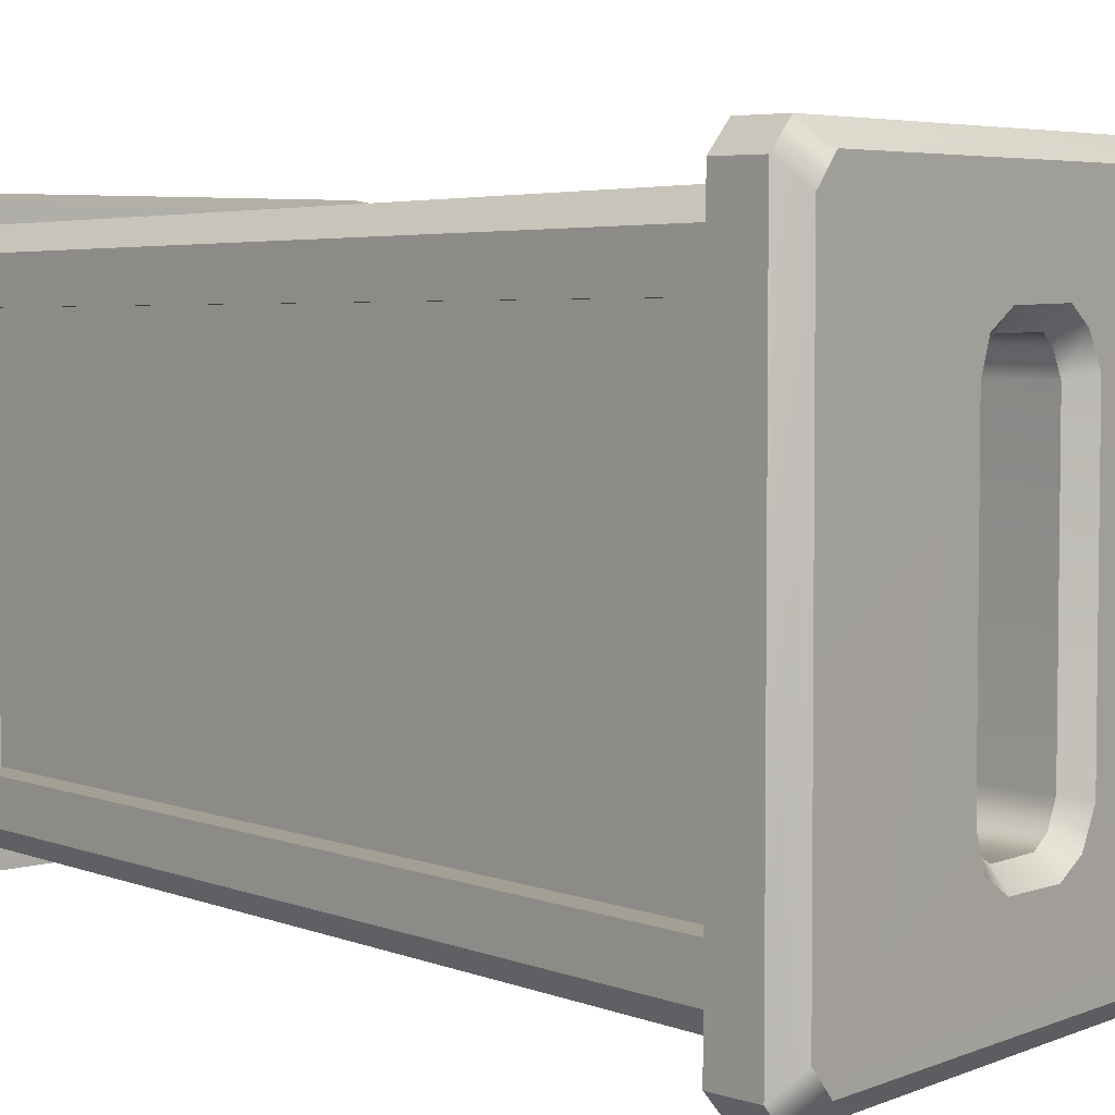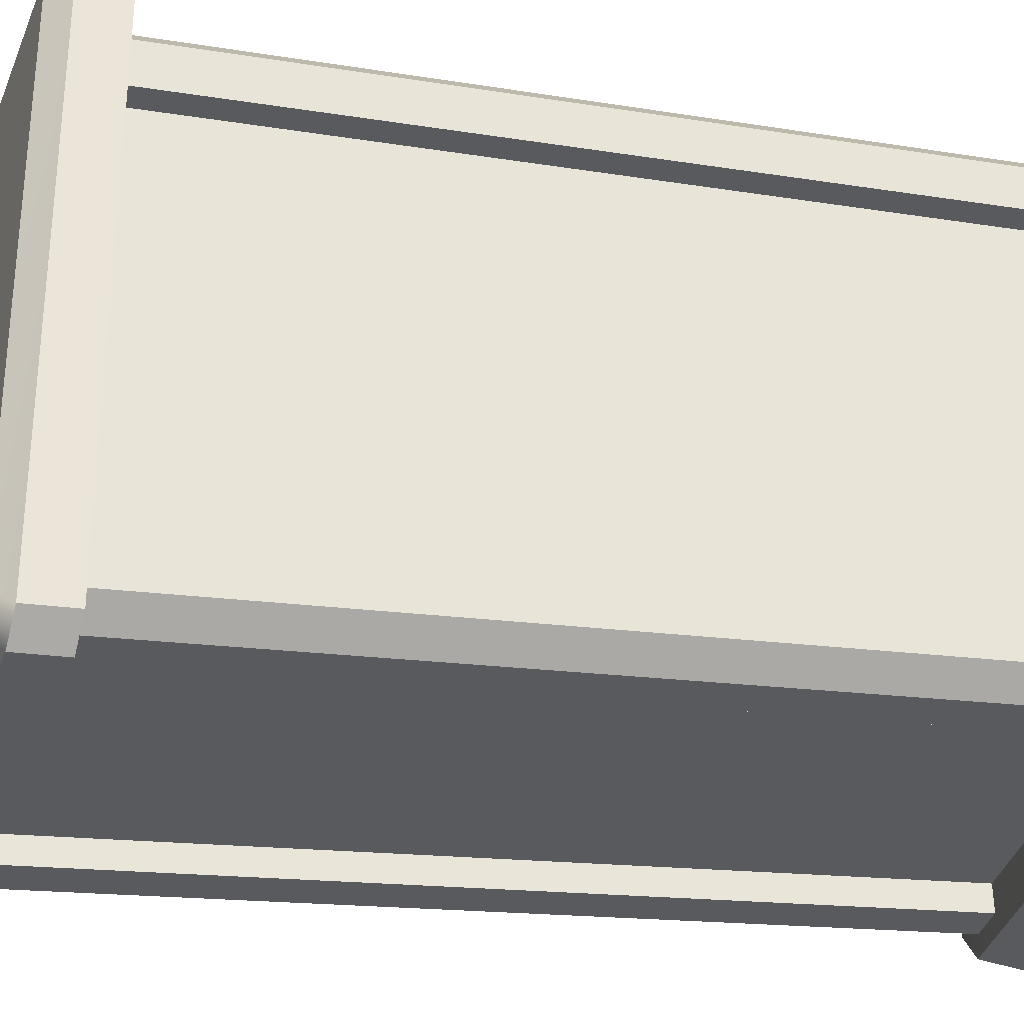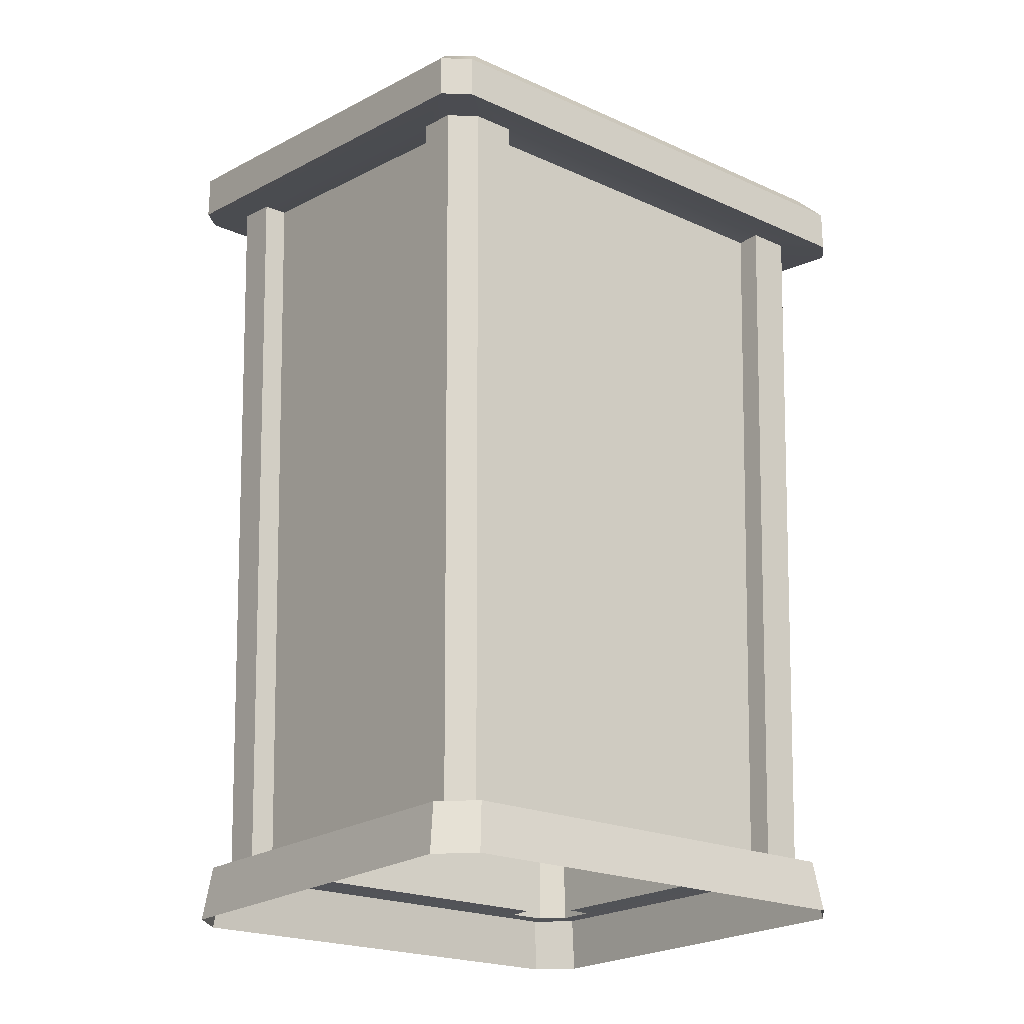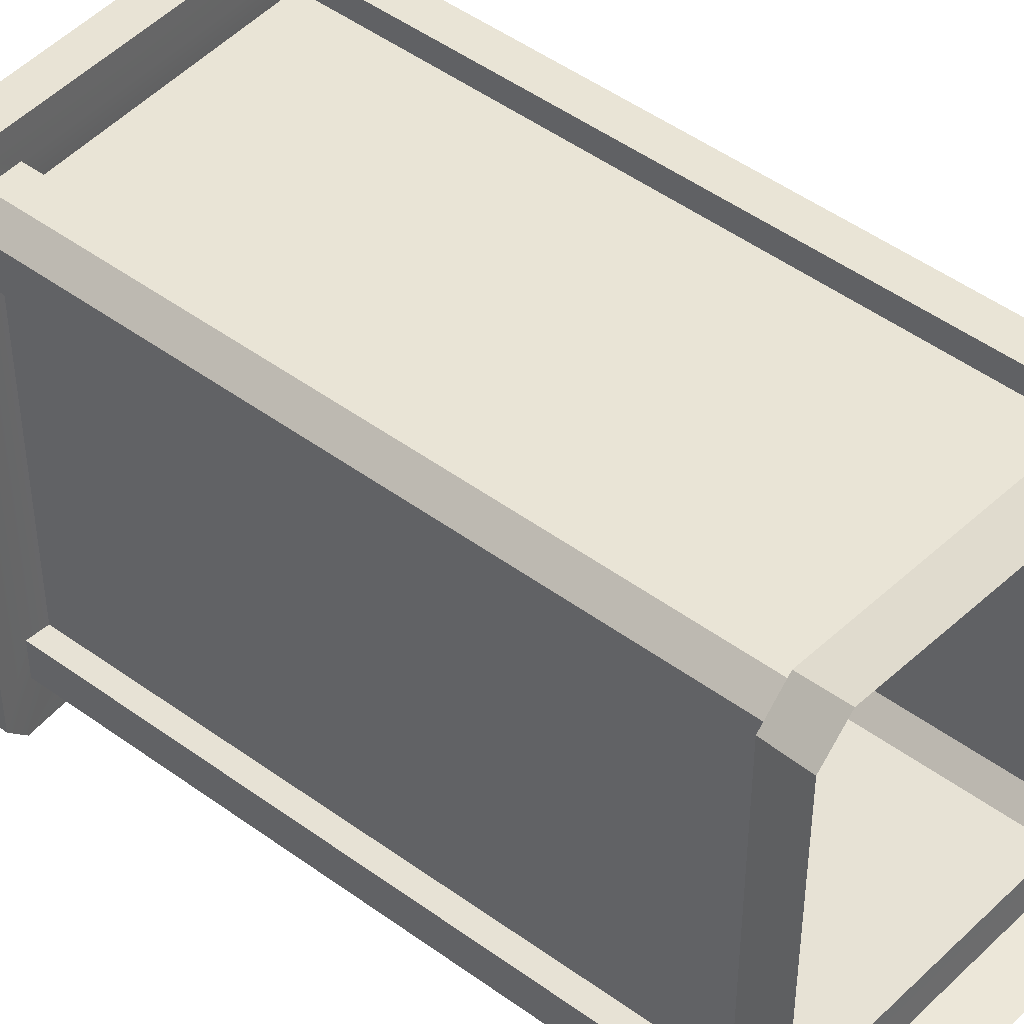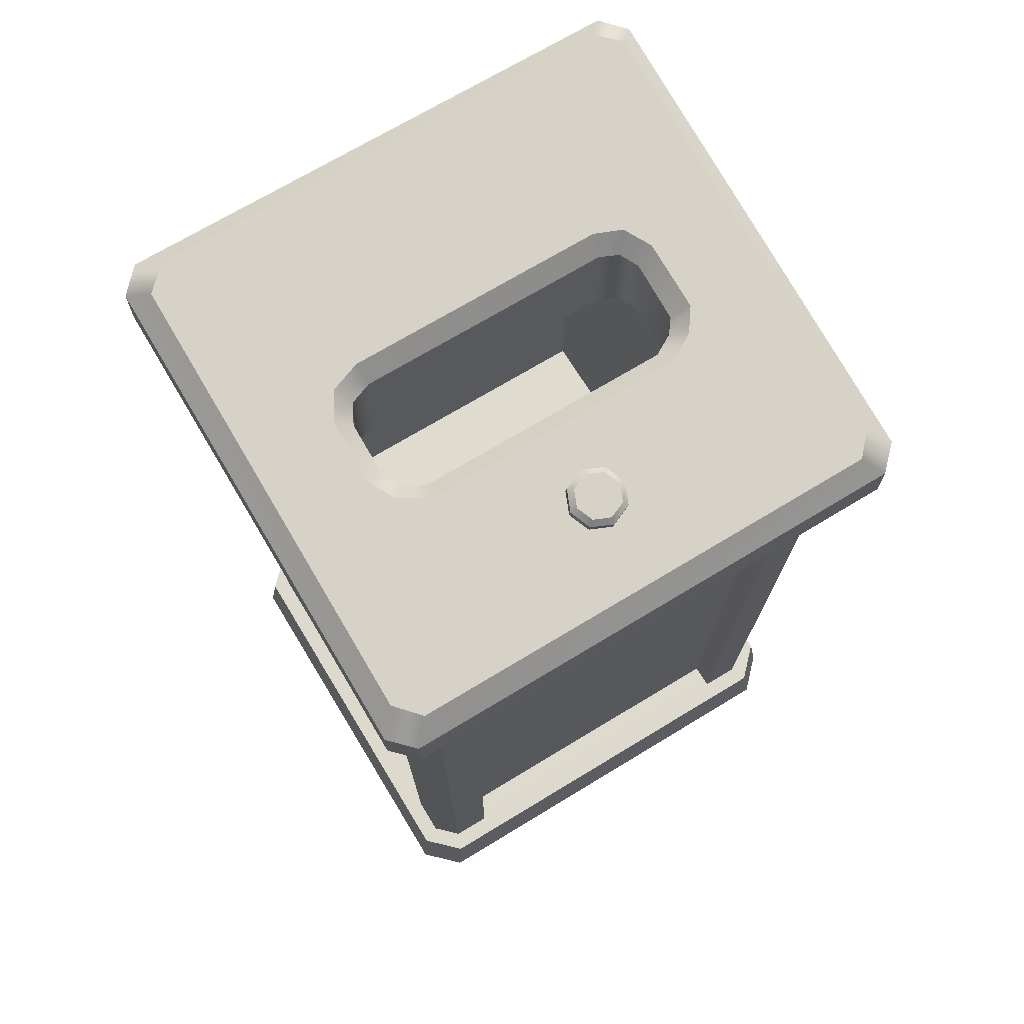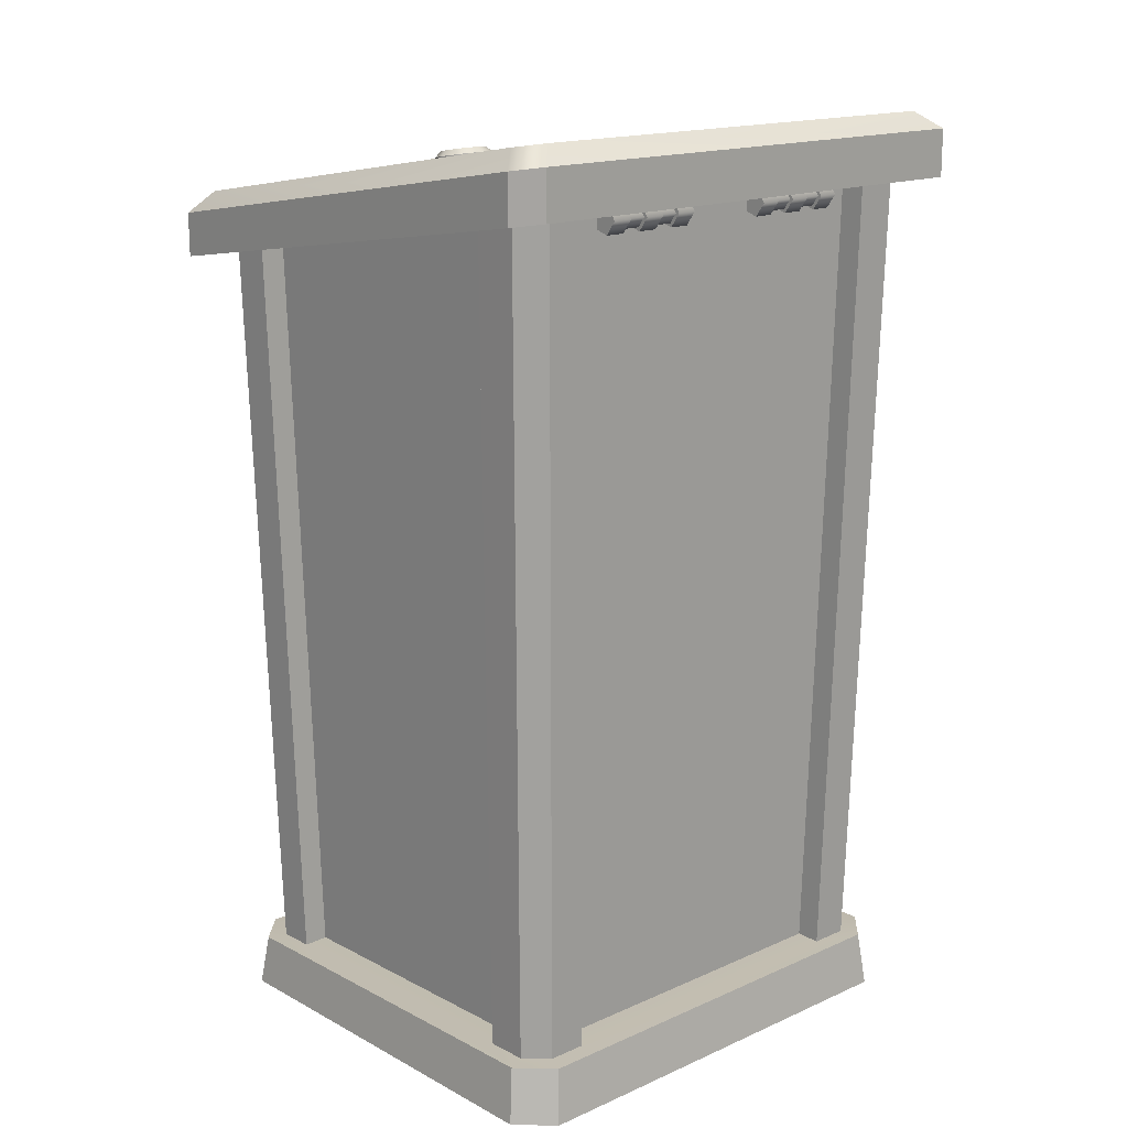
<metadata>
{"format":"obj","ext":"obj","renderer":"f3d","projection":"perspective","resolution":1024,"background":"white","views":[{"elev":4.8,"azim":136.9,"up":"+Z"},{"elev":-31.0,"azim":-100.2,"up":"+Z"},{"elev":-21.8,"azim":-128.2,"up":"+Y"},{"elev":41.3,"azim":-47.2,"up":"+Z"},{"elev":70.3,"azim":-121.3,"up":"+Y"},{"elev":16.1,"azim":47.6,"up":"+Y"}]}
</metadata>
<code>
g default
v -1.815 6.834 1.958
v -1.617 6.865 2.156
v 1.958 7.428 2.156
v 2.156 7.459 1.958
v -1.617 6.865 -2.156
v -1.815 6.834 -1.958
v 2.156 7.459 -1.958
v 1.958 7.428 -2.156
v -2.116 6.792 2.259
v -1.918 6.822 2.457
v -1.918 6.822 -2.457
v -2.116 6.792 -2.259
v 2.457 7.506 -2.259
v 2.259 7.475 -2.457
v 2.259 7.475 2.457
v 2.457 7.506 2.259
v -1.952 7.349 2.1
v -1.748 7.383 2.291
v -1.918 7.196 2.457
v -2.116 7.164 2.259
v 2.457 7.915 2.259
v 2.259 7.882 2.457
v 2.293 8.061 2.083
v 2.104 8.03 2.291
v -2.116 7.164 -2.259
v -1.918 7.196 -2.457
v -1.747 7.383 -2.291
v -1.952 7.349 -2.1
v 2.259 7.882 -2.457
v 2.457 7.915 -2.259
v 2.281 8.059 -2.071
v 2.092 8.028 -2.278
v -1.683 0.4424 -1.827
v -1.498 0.4444 -2.013
v 1.839 0.4809 -2.013
v 2.024 0.4829 -1.827
v 2.024 0.4829 1.827
v 1.839 0.4809 2.013
v -1.498 0.4444 2.013
v -1.683 0.4424 1.827
v -1.897 -0.004565 1.946
v -1.612 -0.004637 2.231
v -1.563 0.4398 2.169
v -1.84 0.4379 1.892
v 1.953 -0.004425 2.231
v 2.238 -0.004193 1.946
v 2.181 0.4787 1.892
v 1.904 0.4765 2.169
v -1.612 -0.004637 -2.231
v -1.897 -0.004565 -1.946
v -1.84 0.4379 -1.892
v -1.563 0.4398 -2.169
v 2.238 -0.004193 -1.946
v 1.953 -0.004425 -2.231
v 1.904 0.4765 -2.169
v 2.181 0.4787 -1.892
v -1.683 0.4424 1.487
v -1.815 6.834 1.593
v -1.683 0.4424 -1.487
v -1.815 6.834 -1.593
v 2.024 0.4829 1.487
v 2.156 7.459 1.593
v 2.024 0.4829 -1.487
v 2.156 7.459 -1.593
v -1.176 0.4479 2.013
v -1.273 6.919 2.156
v -1.273 6.919 -2.156
v -1.176 0.4479 -2.013
v 1.477 0.4769 2.013
v 1.57 7.367 2.156
v 1.57 7.367 -2.156
v 1.477 0.4769 -2.013
v -1.465 0.4469 -1.487
v -1.597 6.838 -1.593
v -1.465 0.4469 1.487
v -1.597 6.838 1.593
v 1.806 0.4871 1.487
v 1.938 7.463 1.593
v 1.806 0.4871 -1.487
v 1.938 7.463 -1.593
v -1.177 0.4526 1.794
v -1.273 6.924 1.938
v 1.476 0.4816 1.794
v 1.57 7.372 1.938
v -1.273 6.924 -1.938
v -1.177 0.4526 -1.794
v 1.57 7.372 -1.938
v 1.476 0.4816 -1.794
v -0.2191 6.802 1.304
v -0.2203 6.802 -1.295
v 0.5683 6.8 1.303
v 0.5663 6.799 -1.289
v 0.6341 6.8 -1.099
v 0.6349 6.8 1.135
v -0.316 6.802 -1.108
v -0.3155 6.802 1.131
v -0.08163 6.802 -1.384
v 0.4046 6.799 -1.381
v 0.4161 6.801 1.395
v -0.1173 6.796 1.395
v -0.2196 7.475 1.304
v -0.3422 7.619 1.413
v -0.3157 7.457 1.131
v -0.4792 7.596 1.174
v 0.6834 7.791 1.406
v 0.5674 7.626 1.303
v 0.4113 7.594 1.395
v 0.4491 7.752 1.542
v 0.679 7.79 -1.388
v 0.5654 7.626 -1.289
v 0.4364 7.75 -1.528
v 0.3997 7.592 -1.381
v 0.7751 7.807 1.162
v 0.6345 7.641 1.135
v 0.7734 7.806 -1.124
v 0.6337 7.641 -1.098
v -0.3396 7.619 -1.411
v -0.2208 7.476 -1.294
v -0.3162 7.457 -1.108
v -0.4814 7.596 -1.149
v -0.1032 7.659 -1.539
v -0.06707 7.508 -1.384
v -0.1027 7.501 1.395
v -0.1499 7.651 1.549
v -0.9663 7.494 -0.1836
v -1.147 7.463 -0.2596
v -1.328 7.432 -0.1836
v -1.403 7.42 0
v -1.328 7.432 0.1836
v -1.147 7.463 0.2596
v -0.9663 7.494 0.1836
v -0.8913 7.507 0
v -1.176 7.629 0
v -0.9861 7.61 -0.1836
v -1.033 7.654 -0.1448
v -1.167 7.58 -0.2596
v -1.176 7.629 -0.2048
v -1.348 7.549 -0.1836
v -1.318 7.605 -0.1448
v -1.423 7.536 0
v -1.377 7.595 0
v -1.348 7.549 0.1836
v -1.318 7.605 0.1448
v -1.167 7.58 0.2596
v -1.176 7.629 0.2048
v -0.9861 7.61 0.1836
v -1.033 7.654 0.1448
v -0.9111 7.623 0
v -0.9736 7.664 0
v 2.045 7.528 0.3973
v 1.906 7.482 0.3973
v 1.906 7.336 0.3973
v 2.045 7.291 0.3973
v 2.131 7.409 0.3973
v 2.045 7.528 1.267
v 1.906 7.482 1.267
v 1.906 7.336 1.267
v 2.045 7.291 1.267
v 2.131 7.409 1.267
v 2.006 7.409 0.3973
v 2.006 7.409 1.267
v 2.131 7.409 1.093
v 2.045 7.291 1.093
v 1.906 7.336 1.093
v 2.045 7.528 1.093
v 2.131 7.409 0.9191
v 2.045 7.291 0.9191
v 1.906 7.336 0.9191
v 2.045 7.528 0.9191
v 2.131 7.409 0.7451
v 2.045 7.291 0.7451
v 1.906 7.336 0.7451
v 2.045 7.528 0.7451
v 2.131 7.409 0.5712
v 2.045 7.291 0.5712
v 1.906 7.336 0.5712
v 2.045 7.528 0.5712
v 2.097 7.409 0.9191
v 2.034 7.323 0.9191
v 2.097 7.409 1.093
v 2.034 7.323 1.093
v 1.933 7.356 0.9191
v 1.933 7.356 1.093
v 2.034 7.496 0.9191
v 2.034 7.496 1.093
v 2.097 7.409 0.5712
v 2.034 7.323 0.5712
v 2.097 7.409 0.7451
v 2.034 7.323 0.7451
v 1.933 7.356 0.5712
v 1.933 7.356 0.7451
v 2.034 7.496 0.5712
v 2.034 7.496 0.7451
v -1.423 3.243 1.554
v 1.686 3.243 1.554
v -1.423 6.83 1.554
v 1.686 6.83 1.554
v -1.423 6.83 -1.554
v 1.686 6.83 -1.554
v -1.423 3.243 -1.554
v 1.686 3.243 -1.554
v 2.045 7.528 -1.275
v 1.906 7.482 -1.275
v 1.906 7.336 -1.275
v 2.045 7.291 -1.275
v 2.131 7.409 -1.275
v 2.045 7.528 -0.4057
v 1.906 7.482 -0.4057
v 1.906 7.336 -0.4057
v 2.045 7.291 -0.4057
v 2.131 7.409 -0.4057
v 2.006 7.409 -1.275
v 2.006 7.409 -0.4057
v 2.131 7.409 -0.5796
v 2.045 7.291 -0.5796
v 1.906 7.336 -0.5796
v 2.045 7.528 -0.5796
v 2.131 7.409 -0.7536
v 2.045 7.291 -0.7536
v 1.906 7.336 -0.7536
v 2.045 7.528 -0.7536
v 2.131 7.409 -0.9275
v 2.045 7.291 -0.9275
v 1.906 7.336 -0.9275
v 2.045 7.528 -0.9275
v 2.131 7.409 -1.101
v 2.045 7.291 -1.101
v 1.906 7.336 -1.101
v 2.045 7.528 -1.101
v 2.097 7.409 -0.7536
v 2.034 7.323 -0.7536
v 2.097 7.409 -0.5796
v 2.034 7.323 -0.5796
v 1.933 7.356 -0.7536
v 1.933 7.356 -0.5796
v 2.034 7.496 -0.7536
v 2.034 7.496 -0.5796
v 2.097 7.409 -1.101
v 2.034 7.323 -1.101
v 2.097 7.409 -0.9275
v 2.034 7.323 -0.9275
v 1.933 7.356 -1.101
v 1.933 7.356 -0.9275
v 2.034 7.496 -1.101
v 2.034 7.496 -0.9275
g pCube77
f 41 42 43 44
f 1 2 10 9
f 45 46 47 48
f 3 4 16 15
f 49 50 51 52
f 5 6 12 11
f 53 54 55 56
f 7 8 14 13
f 9 10 19 20
f 11 12 25 26
f 13 14 29 30
f 15 16 21 22
f 18 17 20 19
f 22 21 23 24
f 26 25 28 27
f 30 29 32 31
f 6 60 12
f 67 5 11
f 4 62 16
f 2 66 10
f 34 33 6 5
f 5 67 68 34
f 36 35 8 7
f 4 37 61 62
f 38 37 4 3
f 2 39 65 66
f 40 39 2 1
f 6 33 59 60
f 39 40 44 43
f 37 38 48 47
f 33 34 52 51
f 35 36 56 55
f 65 39 43
f 34 68 52
f 61 37 47
f 59 33 51
f 40 57 44
f 58 57 40 1
f 9 58 1
f 50 41 44 51
f 44 57 59 51
f 75 76 74 73
f 58 9 12 60
f 47 46 53 56
f 61 47 56 63
f 78 77 79 80
f 16 62 64 13
f 36 63 56
f 64 63 36 7
f 13 64 7
f 38 69 48
f 70 69 38 3
f 15 70 3
f 8 71 14
f 72 71 8 35
f 55 72 35
f 60 59 73 74
f 57 75 73 59
f 57 58 76 75
f 76 58 60 74
f 62 61 77 78
f 77 61 63 79
f 63 64 80 79
f 62 78 80 64
f 66 65 81 82
f 69 70 84 83
f 68 67 85 86
f 71 72 88 87
f 87 88 86 85
f 71 87 85 67
f 14 71 67 11
f 70 15 10 66
f 84 70 66 82
f 83 84 82 81
f 42 45 48 43
f 48 69 65 43
f 69 83 81 65
f 88 72 68 86
f 72 55 52 68
f 55 54 49 52
f 21 16 13 30
f 30 31 23 21
f 20 17 28 25
f 25 12 9 20
f 11 26 29 14
f 26 27 32 29
f 18 19 22 24
f 19 10 15 22
f 101 102 124 123
f 102 101 103 104
f 104 103 119 120
f 105 106 107 108
f 106 105 113 114
f 108 107 123 124
f 109 110 116 115
f 110 109 111 112
f 112 111 121 122
f 114 113 115 116
f 117 118 122 121
f 118 117 120 119
f 32 111 109 31
f 102 104 17
f 23 105 108 24
f 23 113 105
f 103 101 89 96
f 107 106 91 99
f 110 112 98 92
f 106 114 94 91
f 31 109 115
f 93 116 110 92
f 31 115 113 23
f 94 114 116 93
f 118 119 95 90
f 28 120 117
f 119 103 96 95
f 17 104 120 28
f 28 117 121 27
f 97 122 118 90
f 27 121 111 32
f 98 112 122 97
f 123 107 99 100
f 101 123 100 89
f 17 18 124 102
f 124 18 24 108
f 134 135 149 148
f 135 134 136 137
f 137 136 138 139
f 139 138 140 141
f 141 140 142 143
f 143 142 144 145
f 145 144 146 147
f 147 146 148 149
f 125 126 136 134
f 126 127 138 136
f 127 128 140 138
f 128 129 142 140
f 129 130 144 142
f 130 131 146 144
f 131 132 148 146
f 132 125 134 148
f 135 137 133
f 137 139 133
f 139 141 133
f 141 143 133
f 143 145 133
f 145 147 133
f 147 149 133
f 149 135 133
f 152 153 175 176
f 153 154 174 175
f 154 150 177 174
f 151 150 160
f 152 151 160
f 153 152 160
f 154 153 160
f 150 154 160
f 155 156 161
f 156 157 161
f 157 158 161
f 158 159 161
f 159 155 161
f 163 162 159 158
f 164 163 158 157
f 162 165 155 159
f 179 178 180 181
f 182 179 181 183
f 178 184 185 180
f 171 170 166 167
f 172 171 167 168
f 170 173 169 166
f 187 186 188 189
f 190 187 189 191
f 186 192 193 188
f 167 166 178 179
f 162 163 181 180
f 168 167 179 182
f 163 164 183 181
f 166 169 184 178
f 165 162 180 185
f 175 174 186 187
f 170 171 189 188
f 176 175 187 190
f 171 172 191 189
f 174 177 192 186
f 173 170 188 193
f 194 196 197 195
f 198 200 201 199
f 200 194 195 201
f 195 197 199 201
f 200 198 196 194
f 204 205 227 228
f 205 206 226 227
f 206 202 229 226
f 203 202 212
f 204 203 212
f 205 204 212
f 206 205 212
f 202 206 212
f 207 208 213
f 208 209 213
f 209 210 213
f 210 211 213
f 211 207 213
f 215 214 211 210
f 216 215 210 209
f 214 217 207 211
f 231 230 232 233
f 234 231 233 235
f 230 236 237 232
f 223 222 218 219
f 224 223 219 220
f 222 225 221 218
f 239 238 240 241
f 242 239 241 243
f 238 244 245 240
f 219 218 230 231
f 214 215 233 232
f 220 219 231 234
f 215 216 235 233
f 218 221 236 230
f 217 214 232 237
f 227 226 238 239
f 222 223 241 240
f 228 227 239 242
f 223 224 243 241
f 226 229 244 238
f 225 222 240 245

</code>
